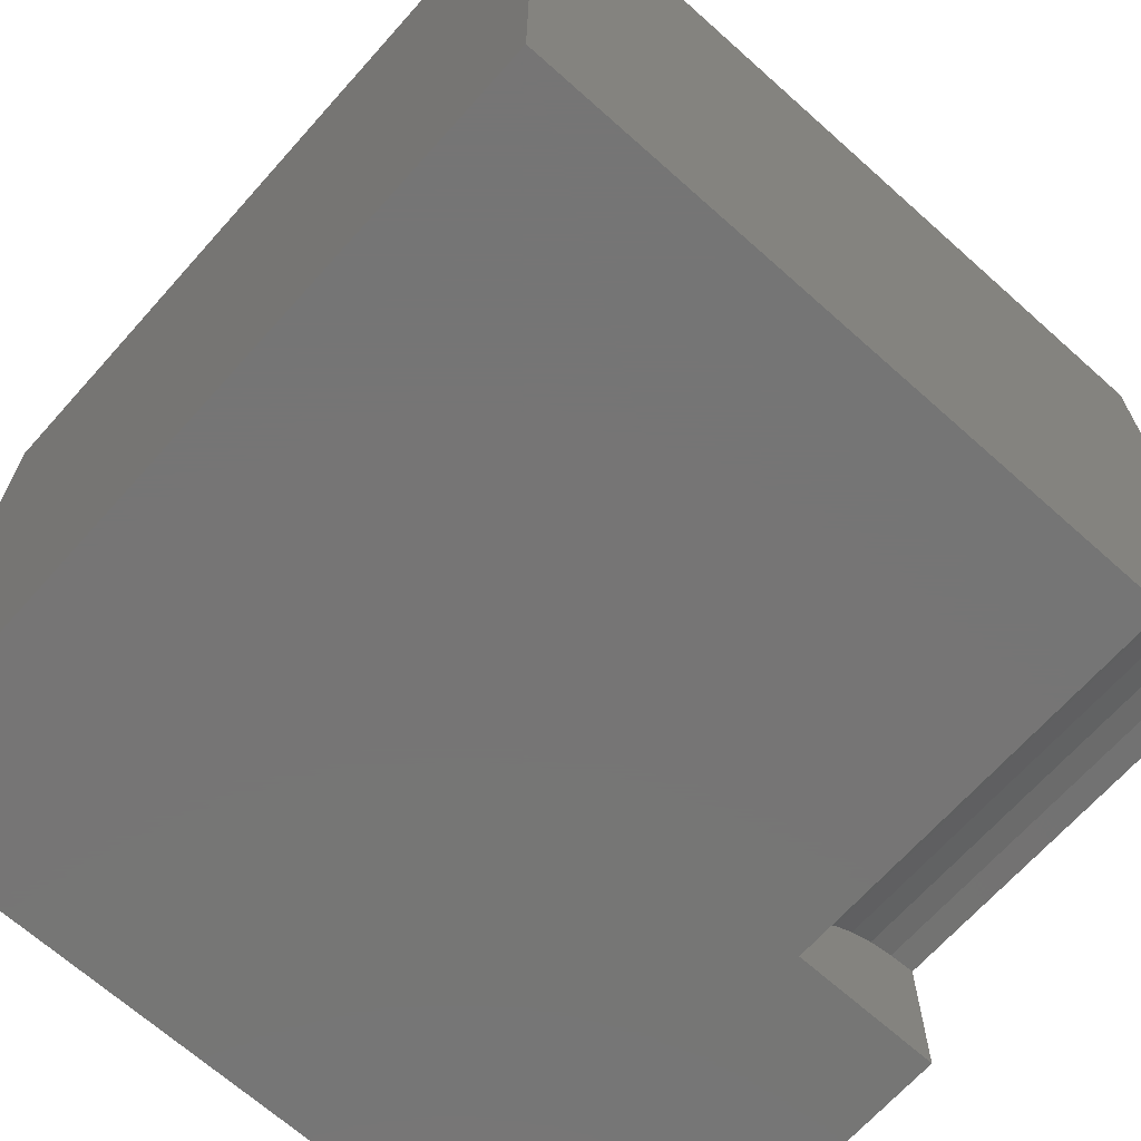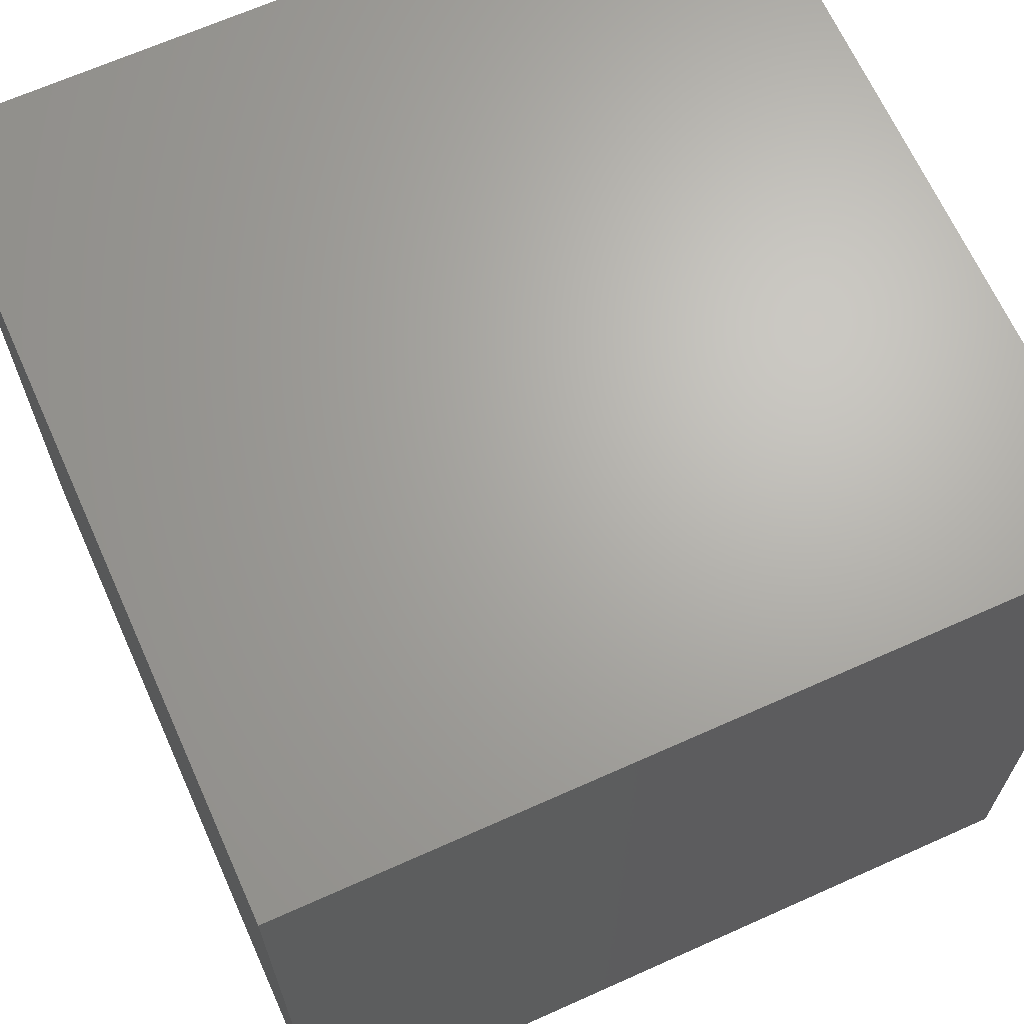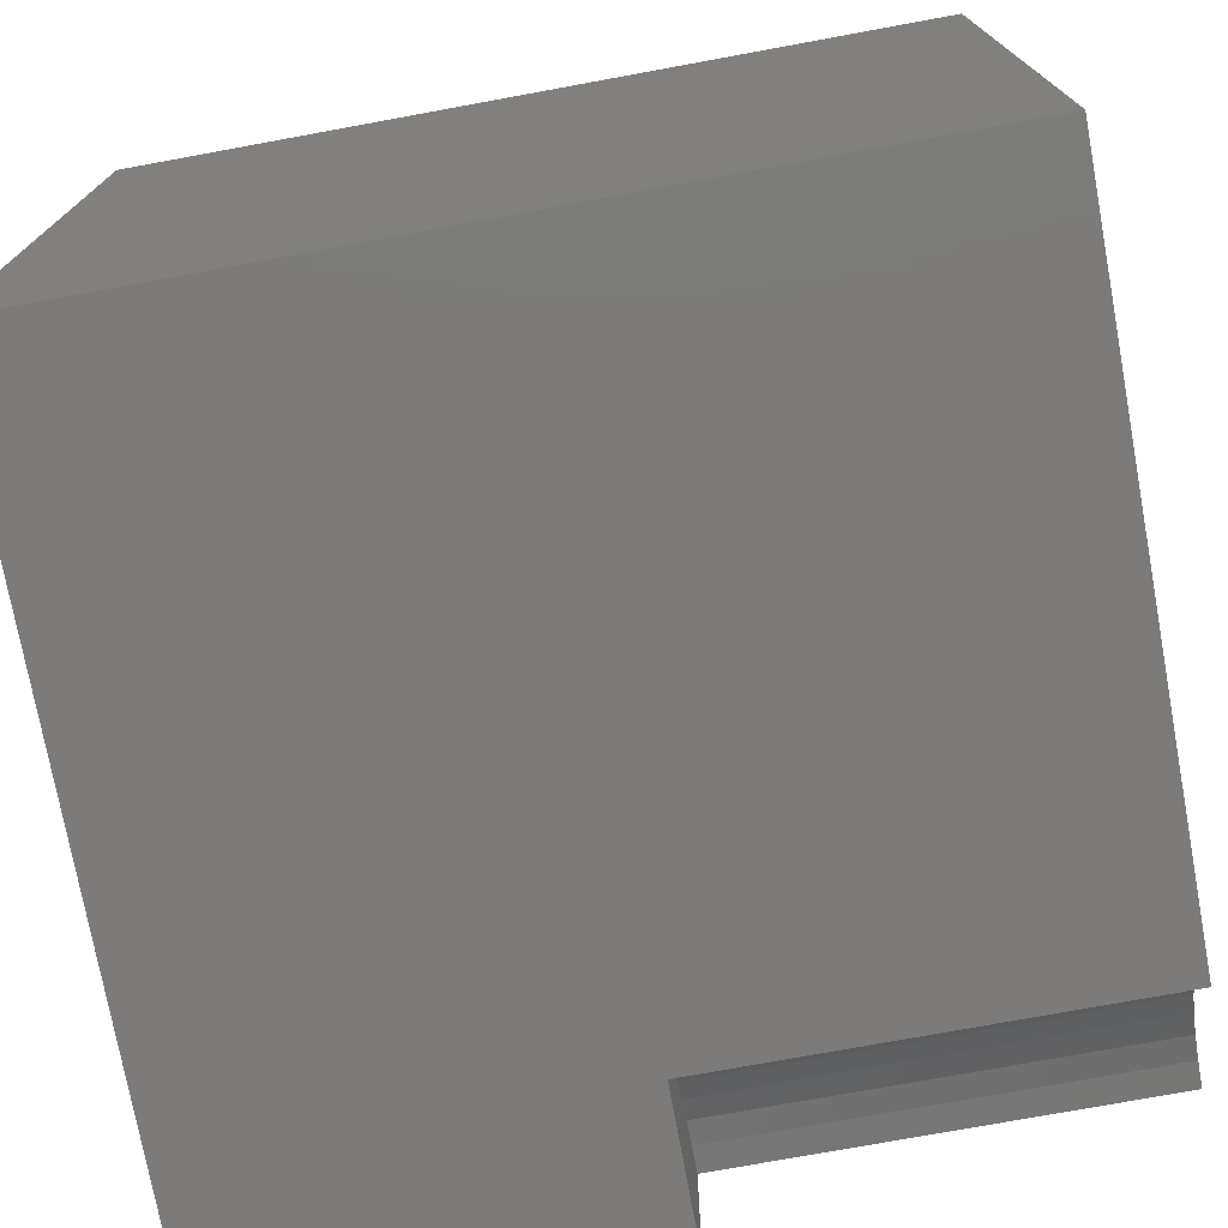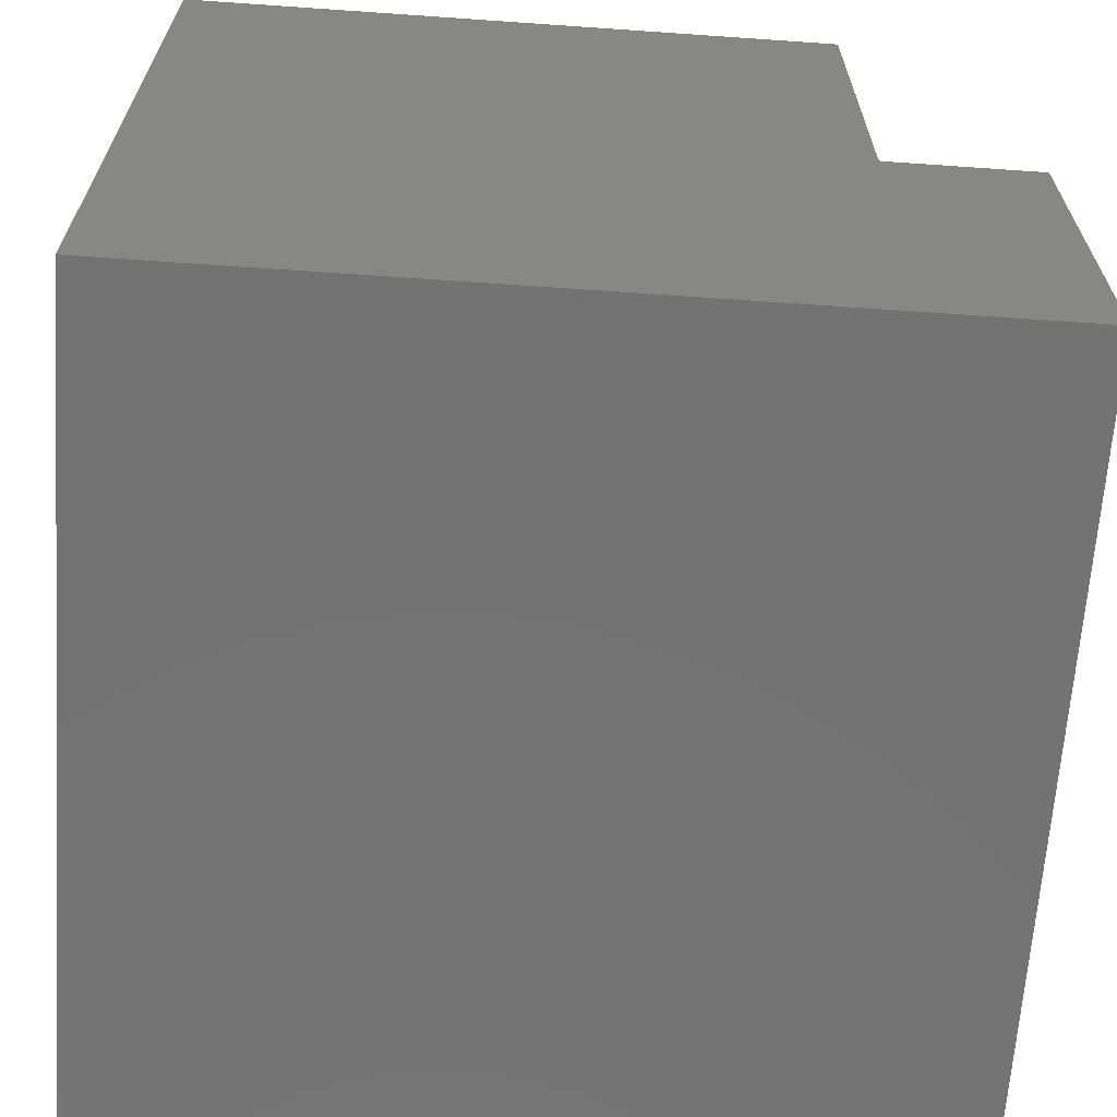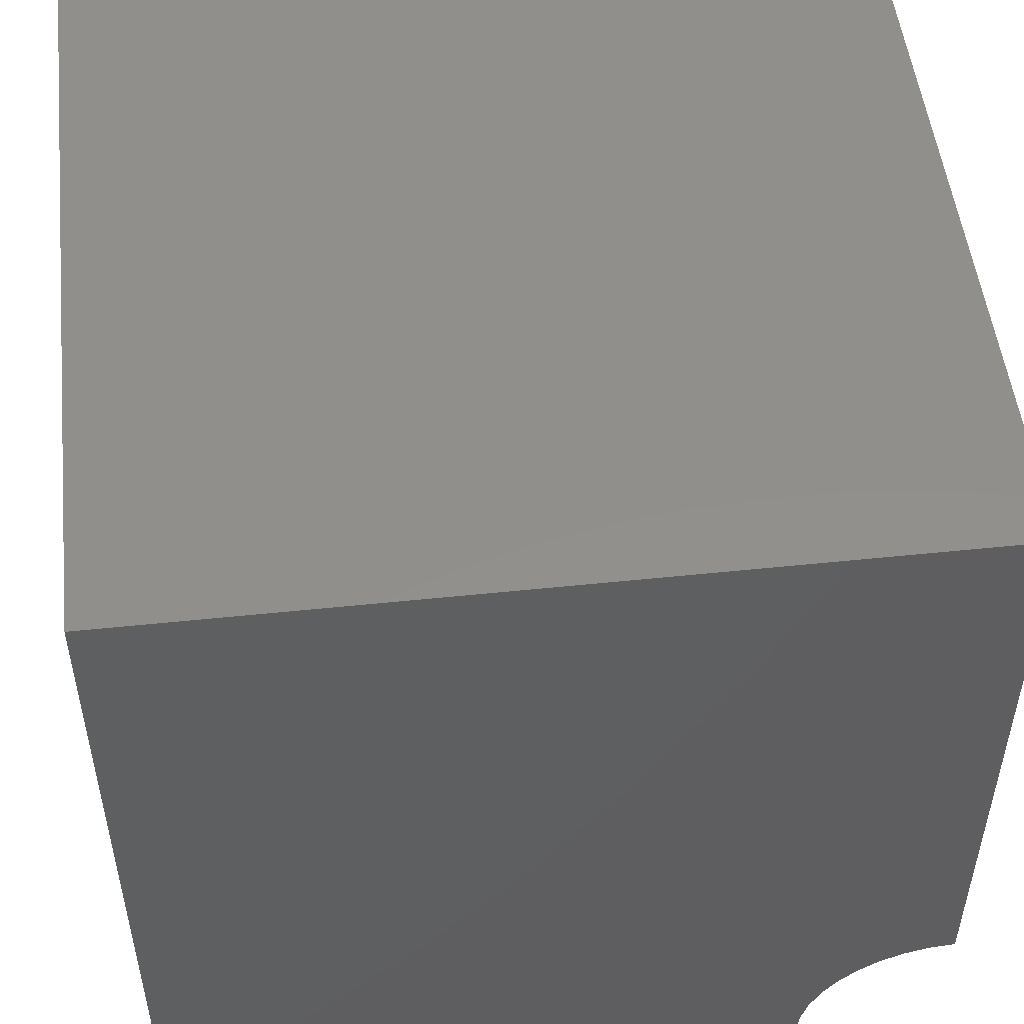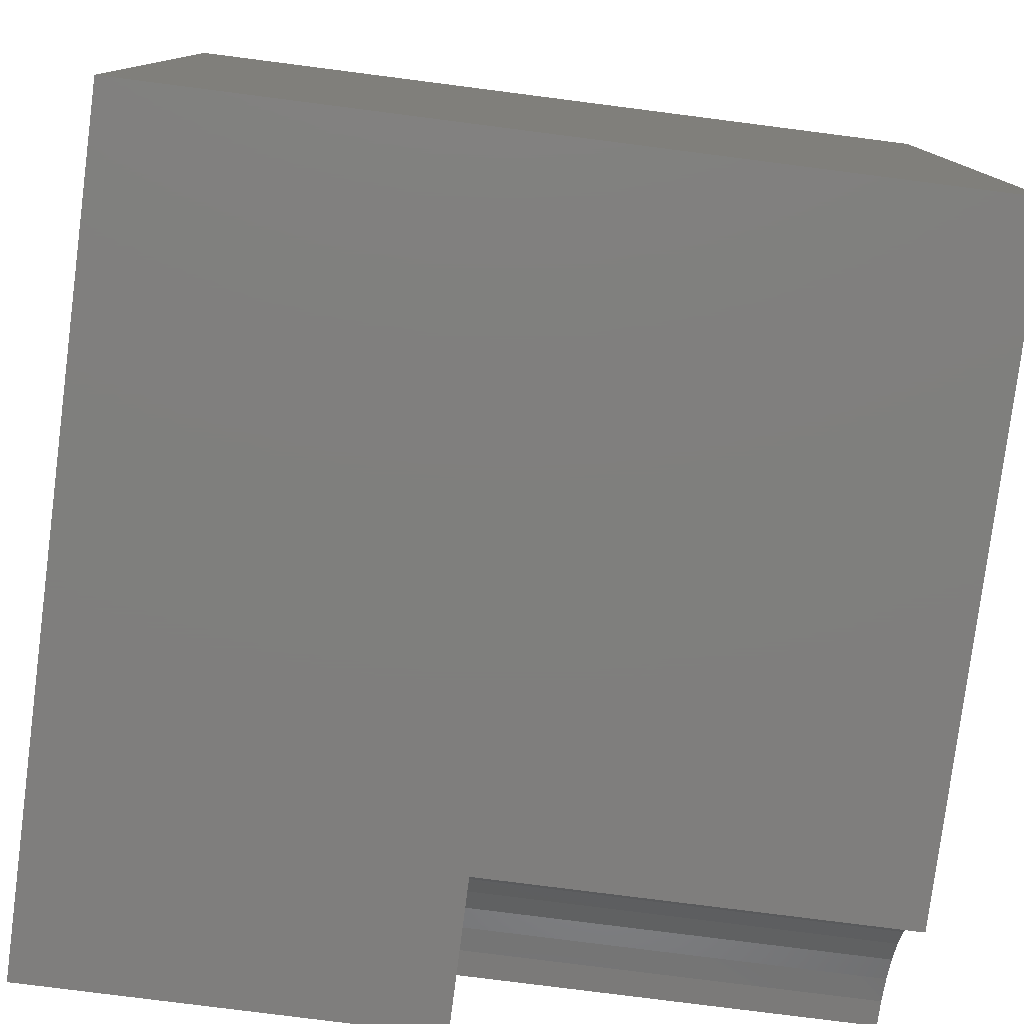
<metadata>
{"format":"stl","ext":"stl","renderer":"f3d","projection":"perspective","resolution":1024,"background":"white","views":[{"elev":-67.9,"azim":-41.8,"up":"+Y"},{"elev":66.7,"azim":-114.2,"up":"+Z"},{"elev":-74.7,"azim":-79.6,"up":"+Y"},{"elev":-65.7,"azim":-4.0,"up":"+Z"},{"elev":51.2,"azim":-6.5,"up":"+Y"},{"elev":-78.9,"azim":-97.3,"up":"+Y"}]}
</metadata>
<code>
# stl→obj: 30 verts, 52 faces
v 0 10 10
v 0 10 0
v 0 0 10
v 0 0 0
v 9.677 1.834 10
v 10 1.862 10
v 10 10 10
v 8.138 0 10
v 8.166 0.3233 10
v 8.25 0.6369 10
v 8.387 0.931 10
v 8.574 1.197 10
v 8.803 1.426 10
v 9.069 1.613 10
v 9.363 1.75 10
v 10 0 4.929
v 10 0 0
v 10 1.862 4.929
v 10 10 0
v 8.138 0 4.929
v 9.677 1.834 4.929
v 9.363 1.75 4.929
v 9.069 1.613 4.929
v 8.803 1.426 4.929
v 8.574 1.197 4.929
v 8.387 0.931 4.929
v 8.25 0.6369 4.929
v 8.166 0.3233 4.929
v 8.138 2.28e-16 10
v 8.138 2.28e-16 4.929
f 1 2 3
f 3 2 4
f 5 6 7
f 8 9 3
f 3 9 10
f 3 10 1
f 1 10 11
f 1 11 12
f 12 13 1
f 1 13 14
f 1 14 7
f 7 14 15
f 7 15 5
f 16 17 18
f 18 17 19
f 18 19 6
f 6 19 7
f 2 19 4
f 4 19 17
f 7 19 1
f 1 19 2
f 8 3 20
f 20 3 4
f 20 4 16
f 16 4 17
f 18 6 5
f 18 5 21
f 21 5 15
f 21 15 22
f 22 15 14
f 22 14 23
f 23 14 13
f 23 13 24
f 24 13 12
f 24 12 25
f 25 12 11
f 25 11 26
f 26 11 10
f 26 10 27
f 27 10 9
f 27 9 28
f 28 9 29
f 28 29 30
f 26 27 16
f 16 27 28
f 16 28 20
f 18 21 16
f 16 21 22
f 16 22 23
f 23 24 16
f 16 24 25
f 16 25 26

</code>
